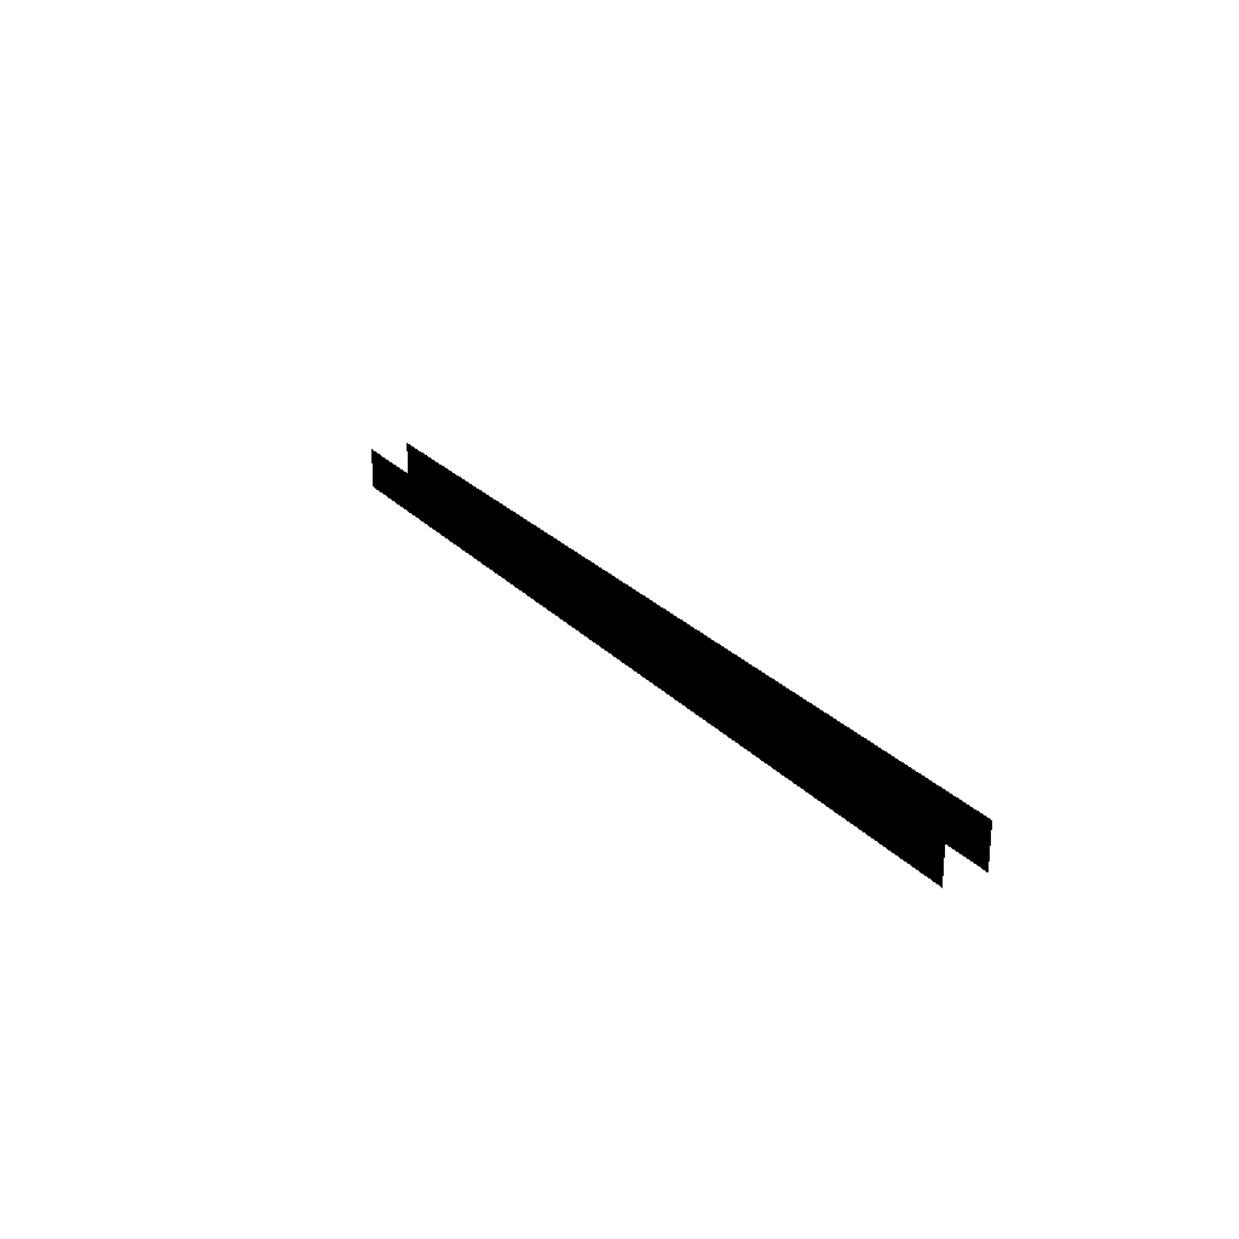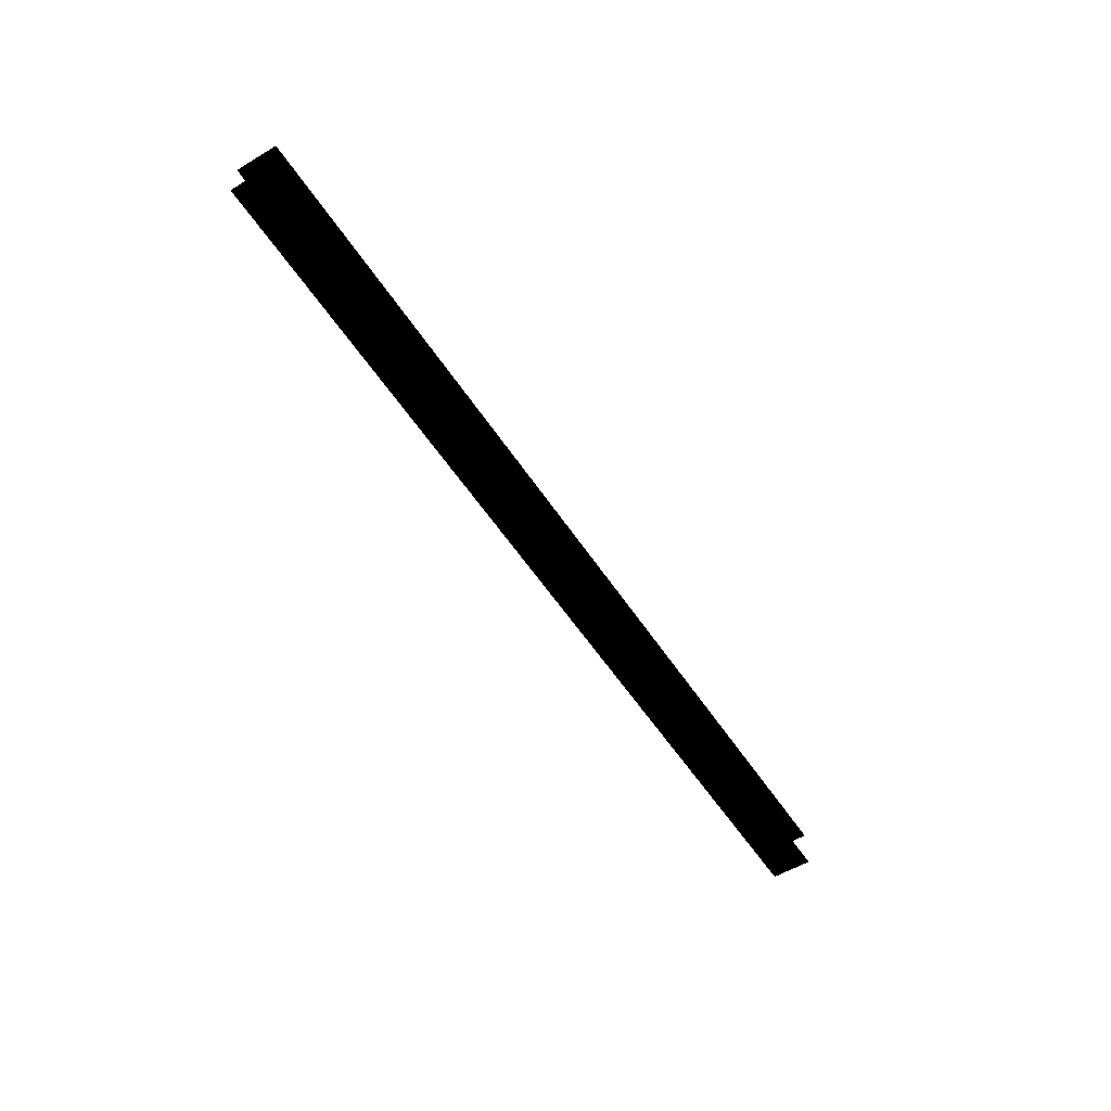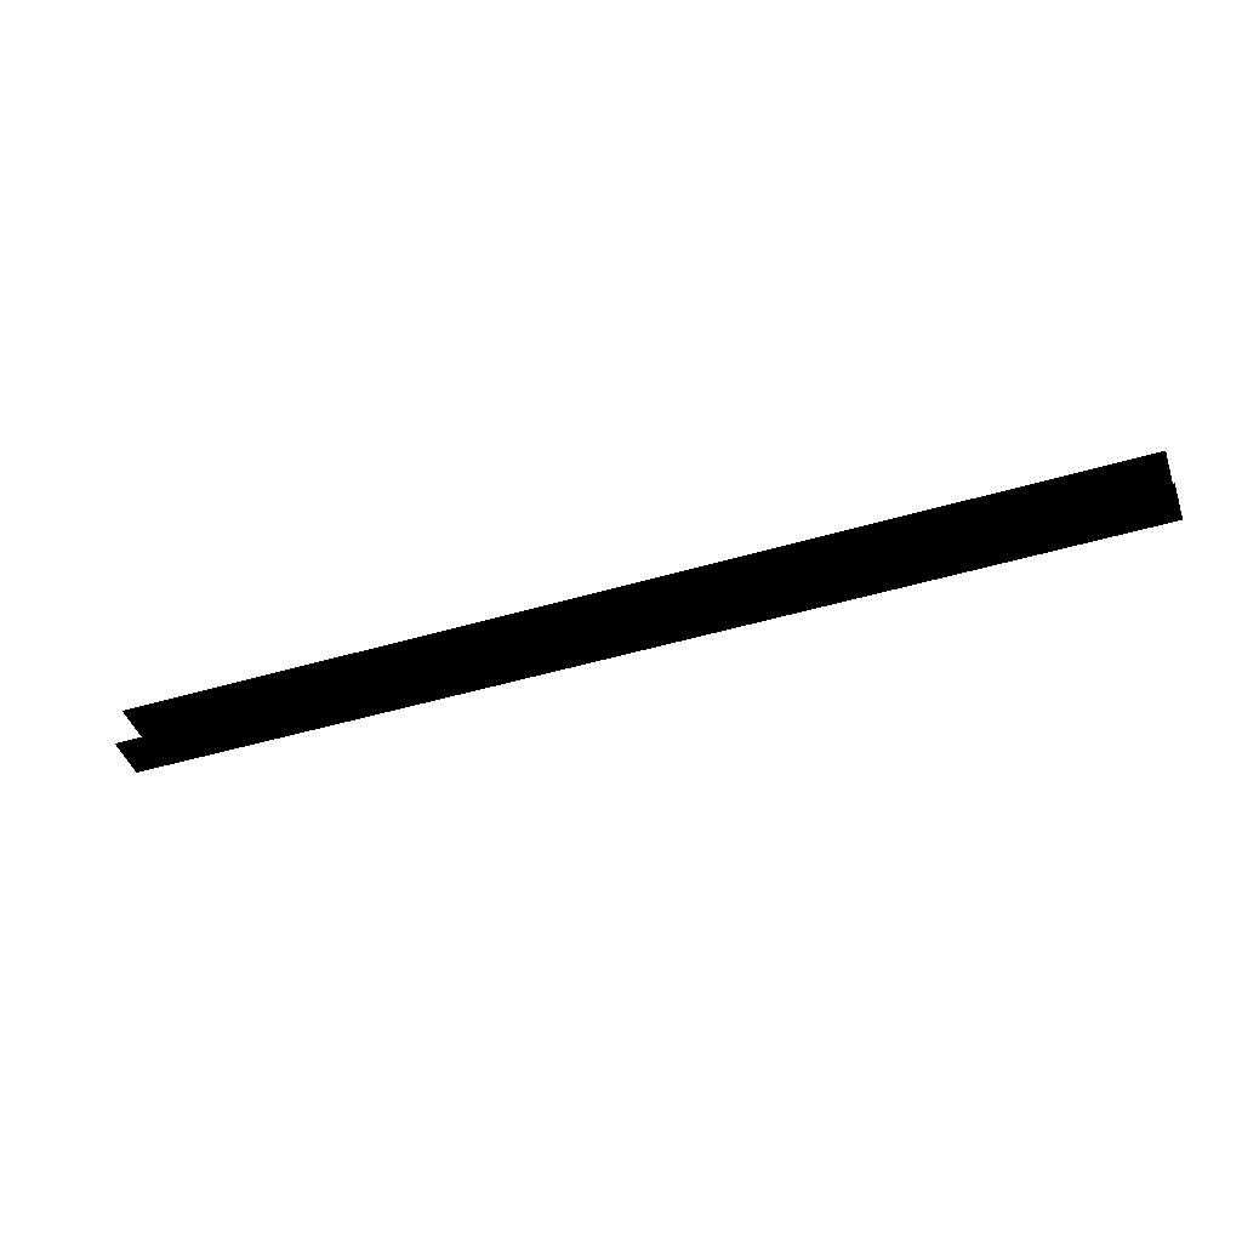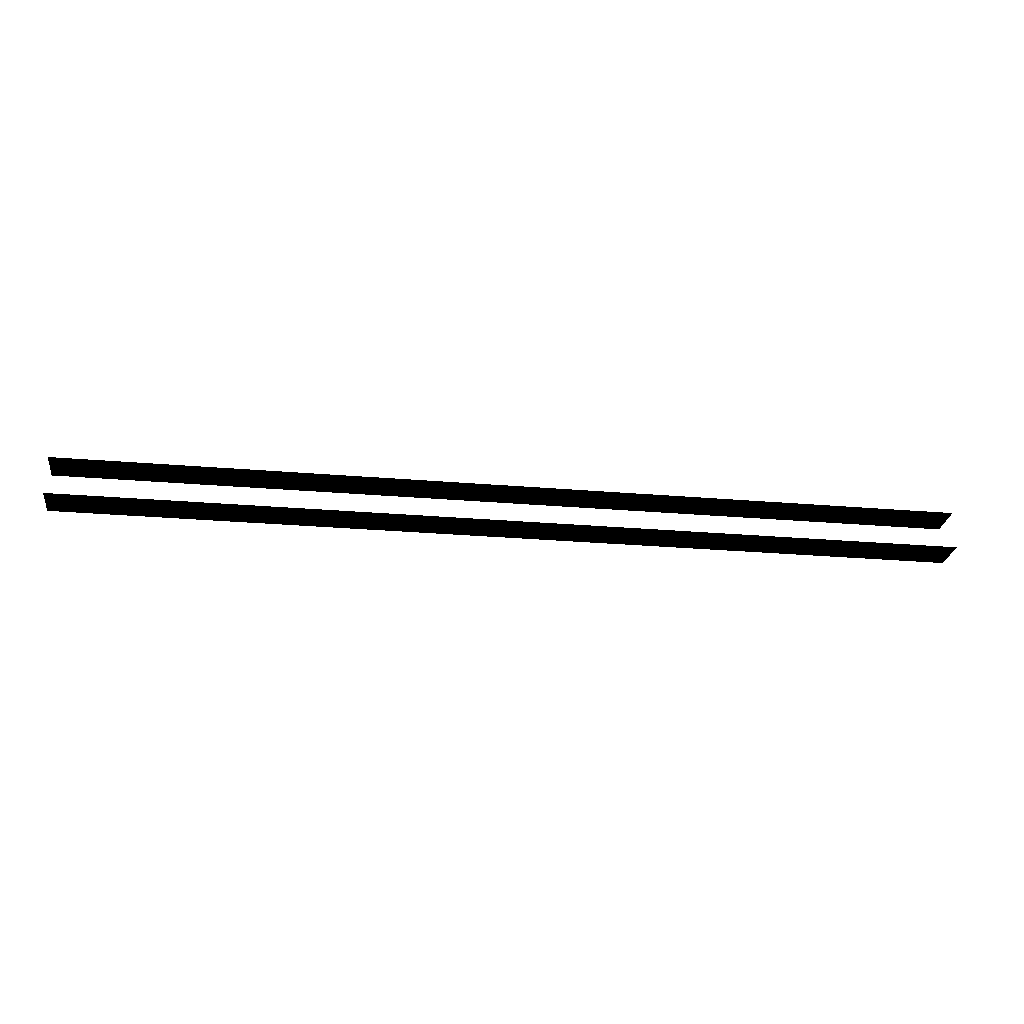
<metadata>
{"format":"obj","ext":"obj","renderer":"f3d","projection":"perspective","resolution":1024,"background":"white","views":[{"elev":23.2,"azim":-120.3,"up":"+Y"},{"elev":-54.5,"azim":122.4,"up":"+Z"},{"elev":-45.5,"azim":19.0,"up":"+Z"},{"elev":-25.7,"azim":172.1,"up":"+Z"}]}
</metadata>
<code>
g PondWalkwayEdgeBottomNew
v 0.2857 -0.175 0.085
v 2.17e-05 -0.175 0.085
v 2.17e-05 -2.17e-05 0.085
v 0.2857 -2.17e-05 0.085
v 3.714 -0.175 0.085
v 3.714 -2.17e-05 0.085
v 4 -0.175 0.085
v 4 -2.17e-05 0.085
v 3.714 -0.175 -0.08498
v 4 -0.175 -0.08498
v 4 -2.17e-05 -0.08498
v 3.714 -2.17e-05 -0.08498
v 0.2857 -0.175 -0.08498
v 0.2857 -2.17e-05 -0.08498
v 2.17e-05 -0.175 -0.08498
v 2.17e-05 -2.17e-05 -0.08498
g PondWalkwayEdgeBottomNew_0
f 3 2 1
f 4 3 1
f 1 5 4
f 5 6 4
f 6 5 7
f 8 6 7
f 11 10 9
f 12 11 9
f 9 13 12
f 13 14 12
f 14 13 15
f 16 14 15

</code>
